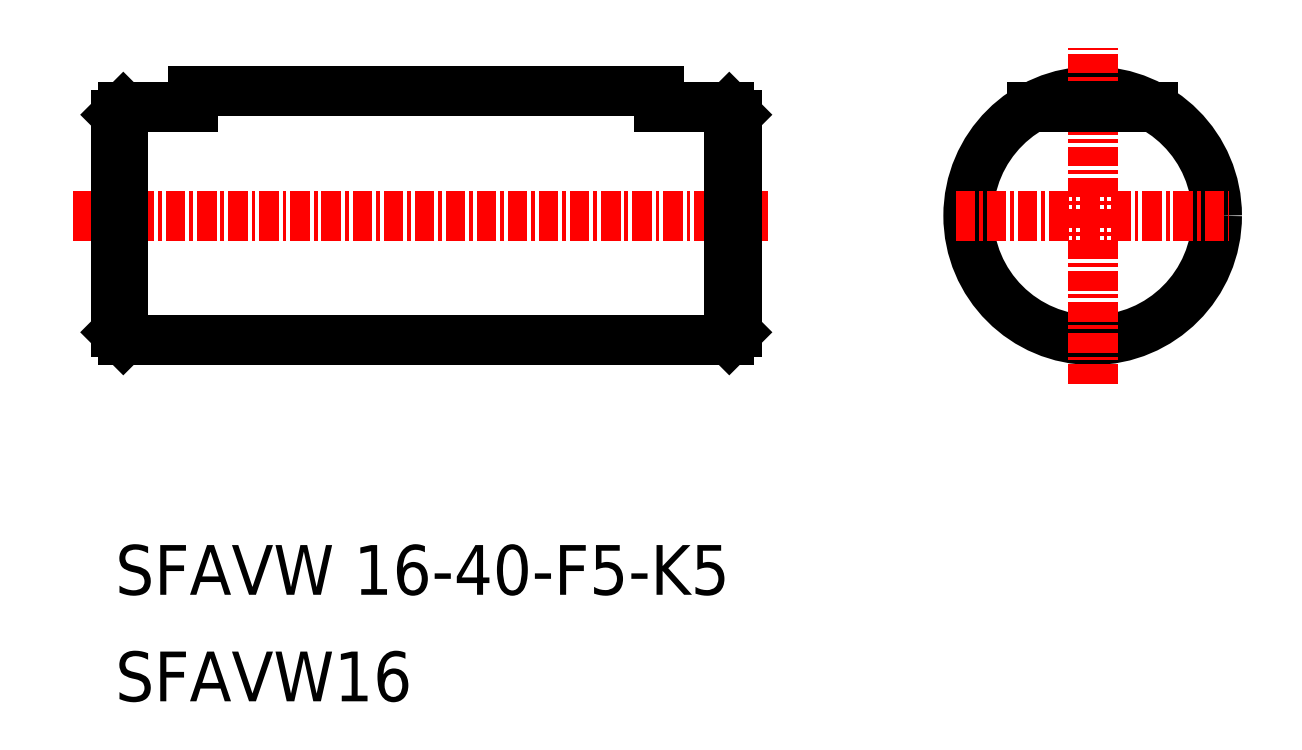
<metadata>
{"format":"dxf","ext":"dxf","renderer":"ezdxf+matplotlib","layout":"modelspace","background":"white","min_lineweight":24,"dpi":150}
</metadata>
<code>
0
SECTION
2
ENTITIES
0
LINE
8
0
10
132.4
20
120.9
30
0
11
171.4
21
120.9
31
0
0
LINE
8
0
10
136.9
20
136.9
30
0
11
166.9
21
136.9
31
0
0
LINE
8
CENTER
10
129.1
20
128.9
30
0
11
173.9
21
128.9
31
0
0
LINE
8
0
10
132.4
20
135.9
30
0
11
132.4
21
120.9
31
0
0
LINE
8
0
10
131.9
20
135.4
30
0
11
131.9
21
121.4
31
0
0
TEXT
8
0
10
131.9
20
104.5
30
0
40
3.2
1
SFAVW 16-40-F5-K5
0
TEXT
8
0
10
131.9
20
97.66
30
0
40
3.2
1
SFAVW16
0
LINE
8
0
10
131.9
20
121.4
30
0
11
132.4
21
120.9
31
0
0
LINE
8
0
10
142.1
20
120.9
30
0
11
142.1
21
120.9
31
0
0
LINE
8
0
10
151.9
20
120.9
30
0
11
151.9
21
120.9
31
0
0
LINE
8
0
10
132.4
20
135.9
30
0
11
131.9
21
135.4
31
0
0
CIRCLE
8
0
10
194.8
20
128.9
30
0
40
8
0
LINE
8
CENTER
10
194.8
20
118.1
30
0
11
194.8
21
139.7
31
0
0
LINE
8
0
10
171.4
20
135.9
30
0
11
171.4
21
120.9
31
0
0
LINE
8
0
10
171.9
20
135.4
30
0
11
171.9
21
121.4
31
0
0
LINE
8
CENTER
10
186
20
128.9
30
0
11
203.6
21
128.9
31
0
0
LINE
8
0
10
171.4
20
120.9
30
0
11
171.9
21
121.4
31
0
0
LINE
8
0
10
171.4
20
135.9
30
0
11
171.9
21
135.4
31
0
0
LINE
8
0
10
166.9
20
136.9
30
0
11
166.9
21
135.9
31
0
0
LINE
8
0
10
136.9
20
136.9
30
0
11
136.9
21
135.9
31
0
0
LINE
8
0
10
132.4
20
135.9
30
0
11
136.9
21
135.9
31
0
0
LINE
8
0
10
166.9
20
135.9
30
0
11
171.4
21
135.9
31
0
0
LINE
8
0
10
190.9
20
135.9
30
0
11
198.7
21
135.9
31
0
0
ENDSEC
0
EOF

</code>
